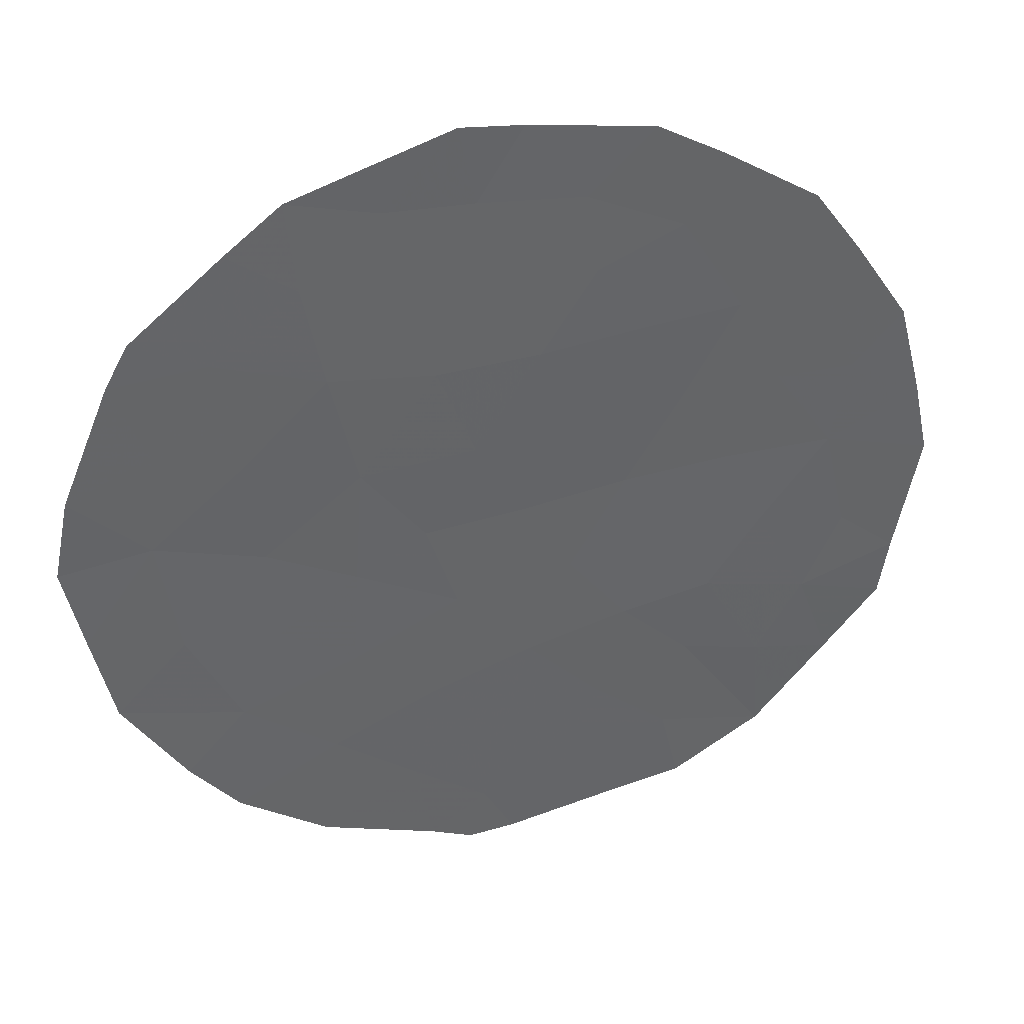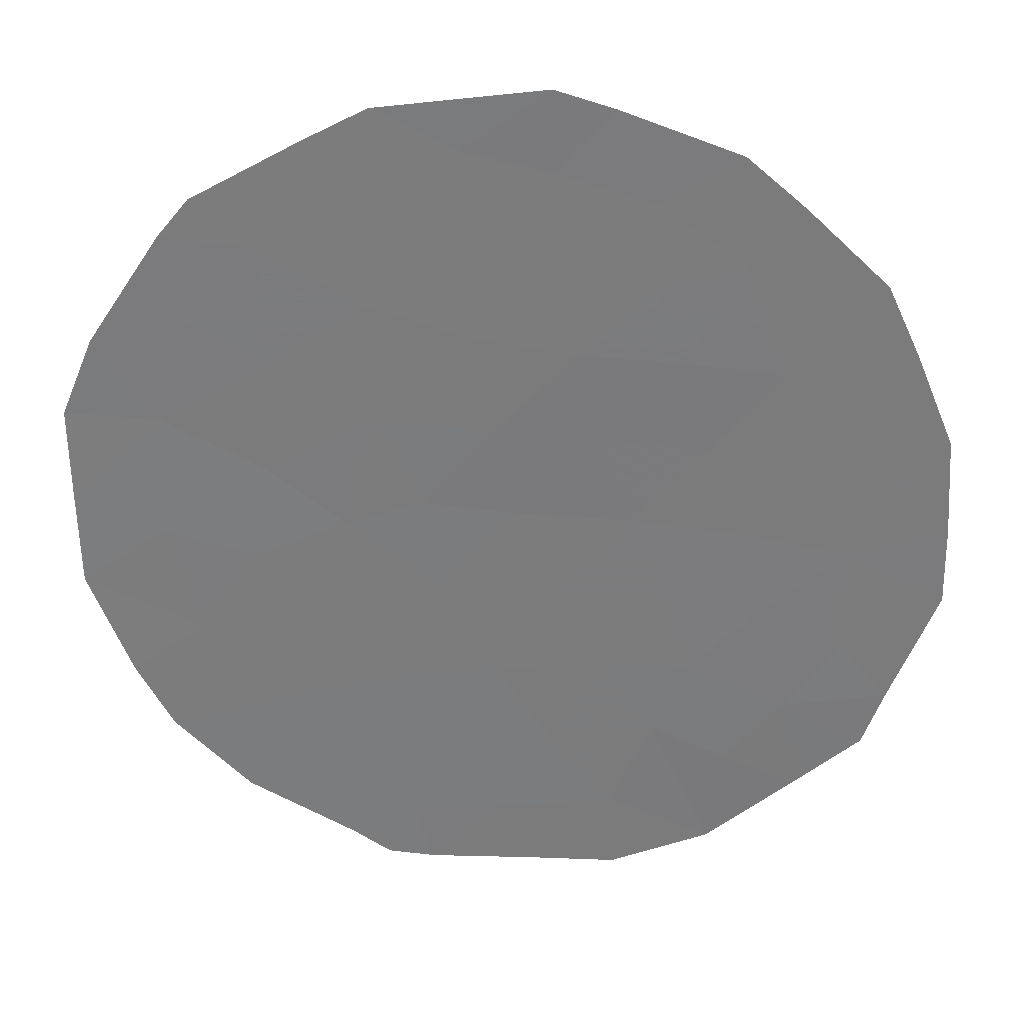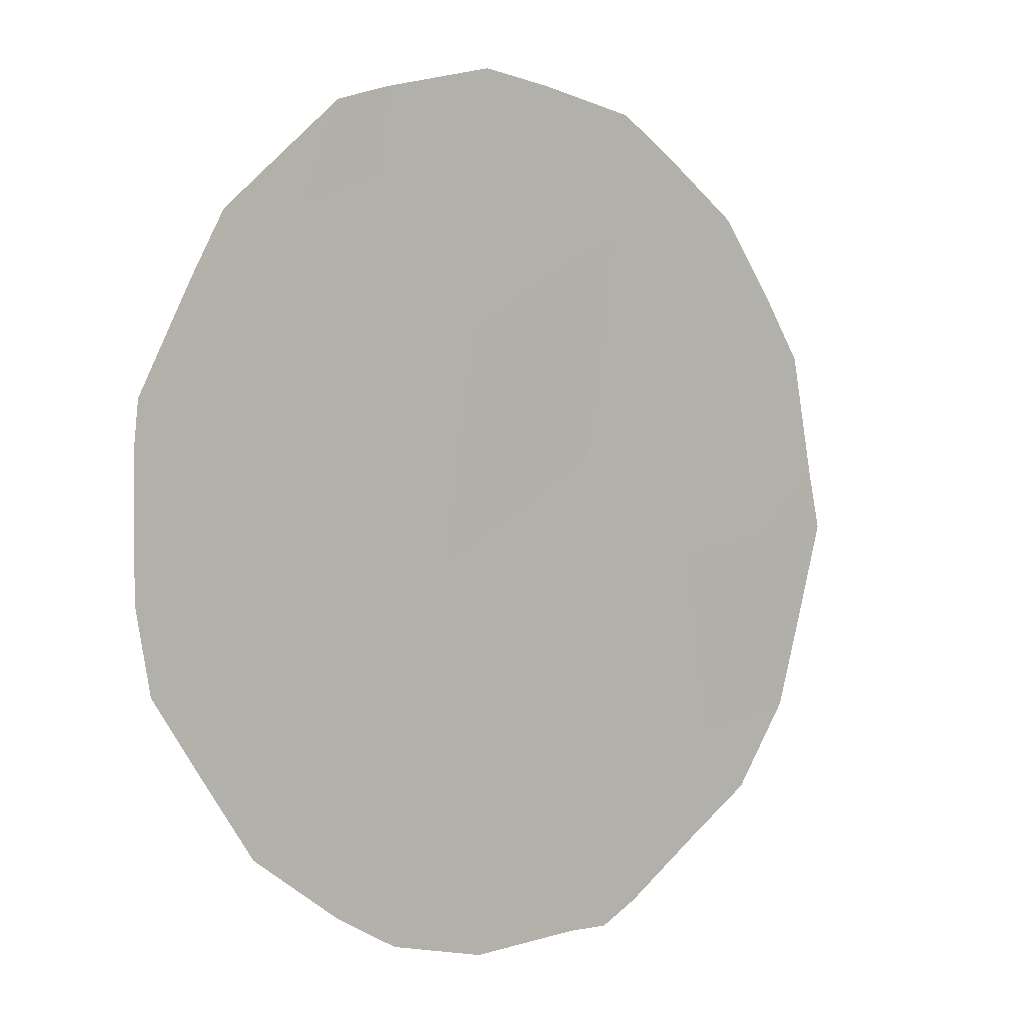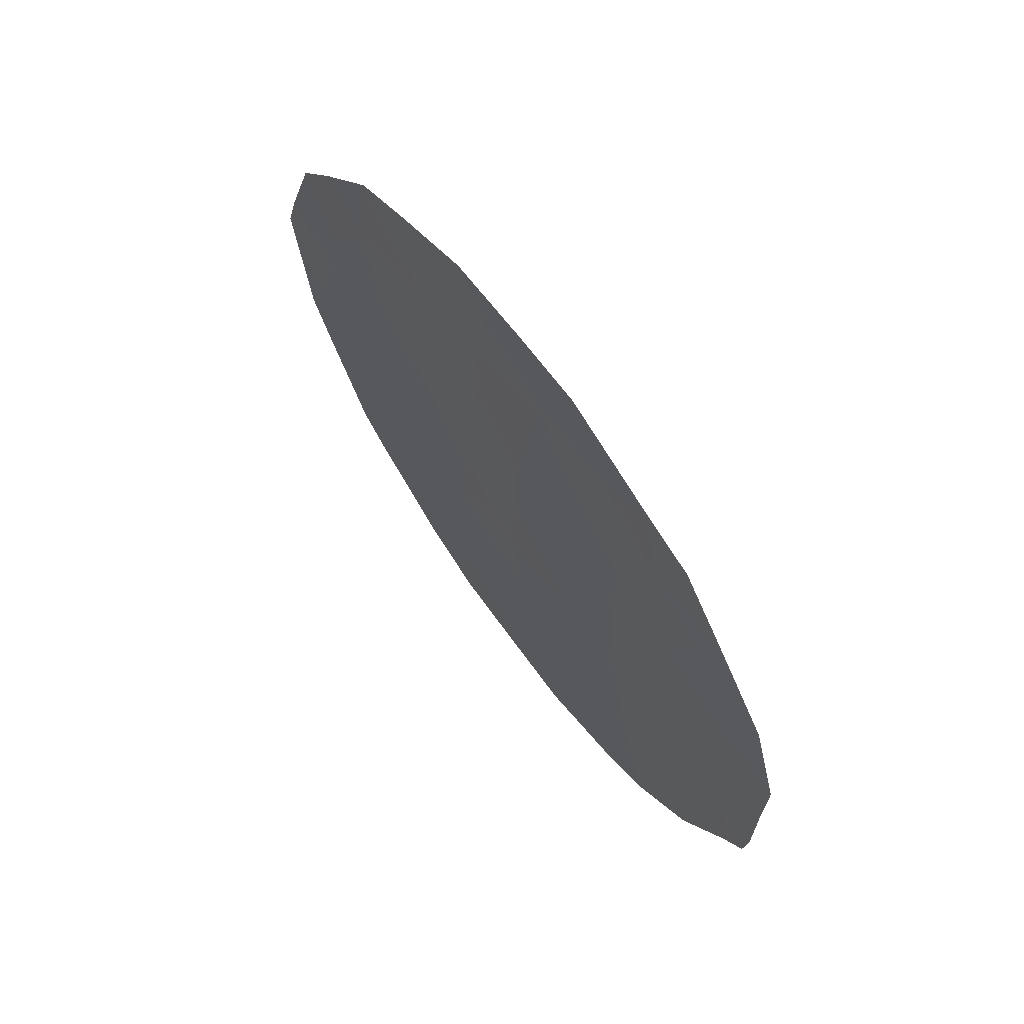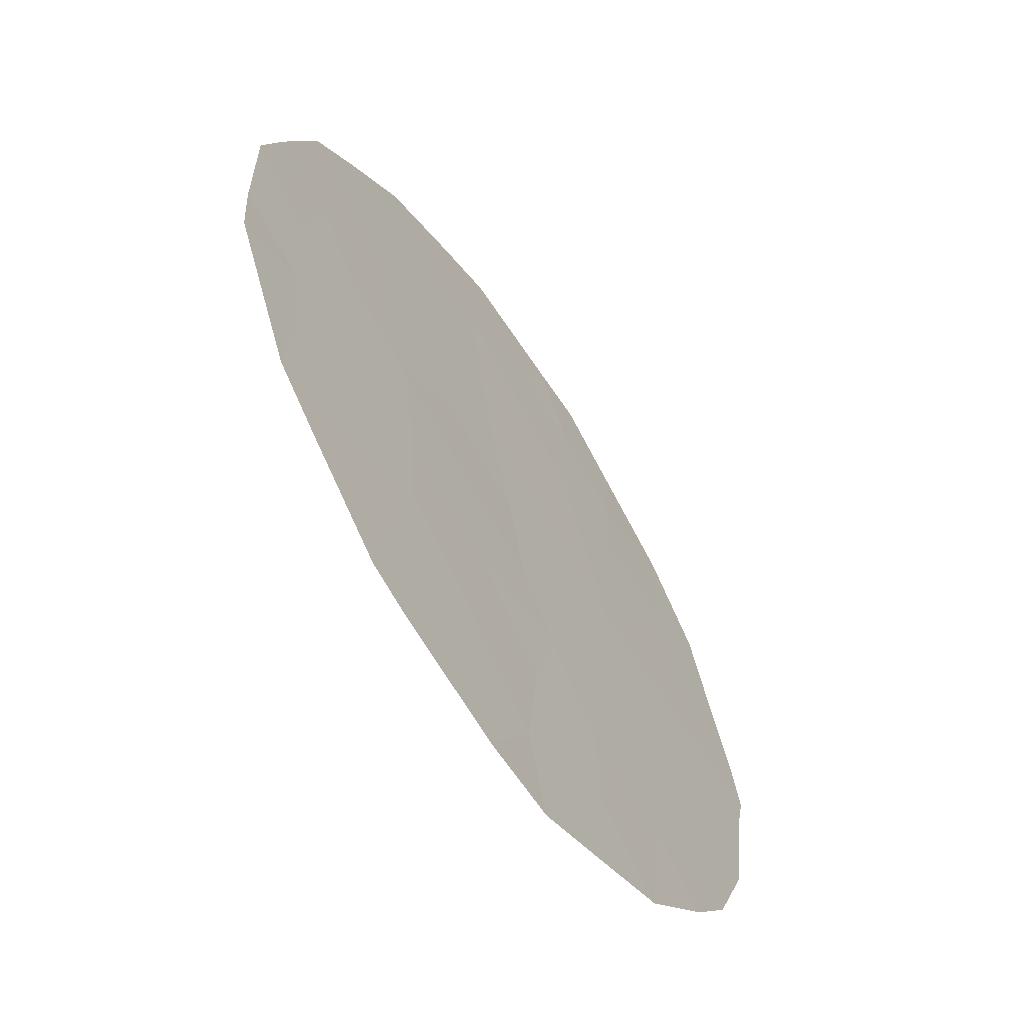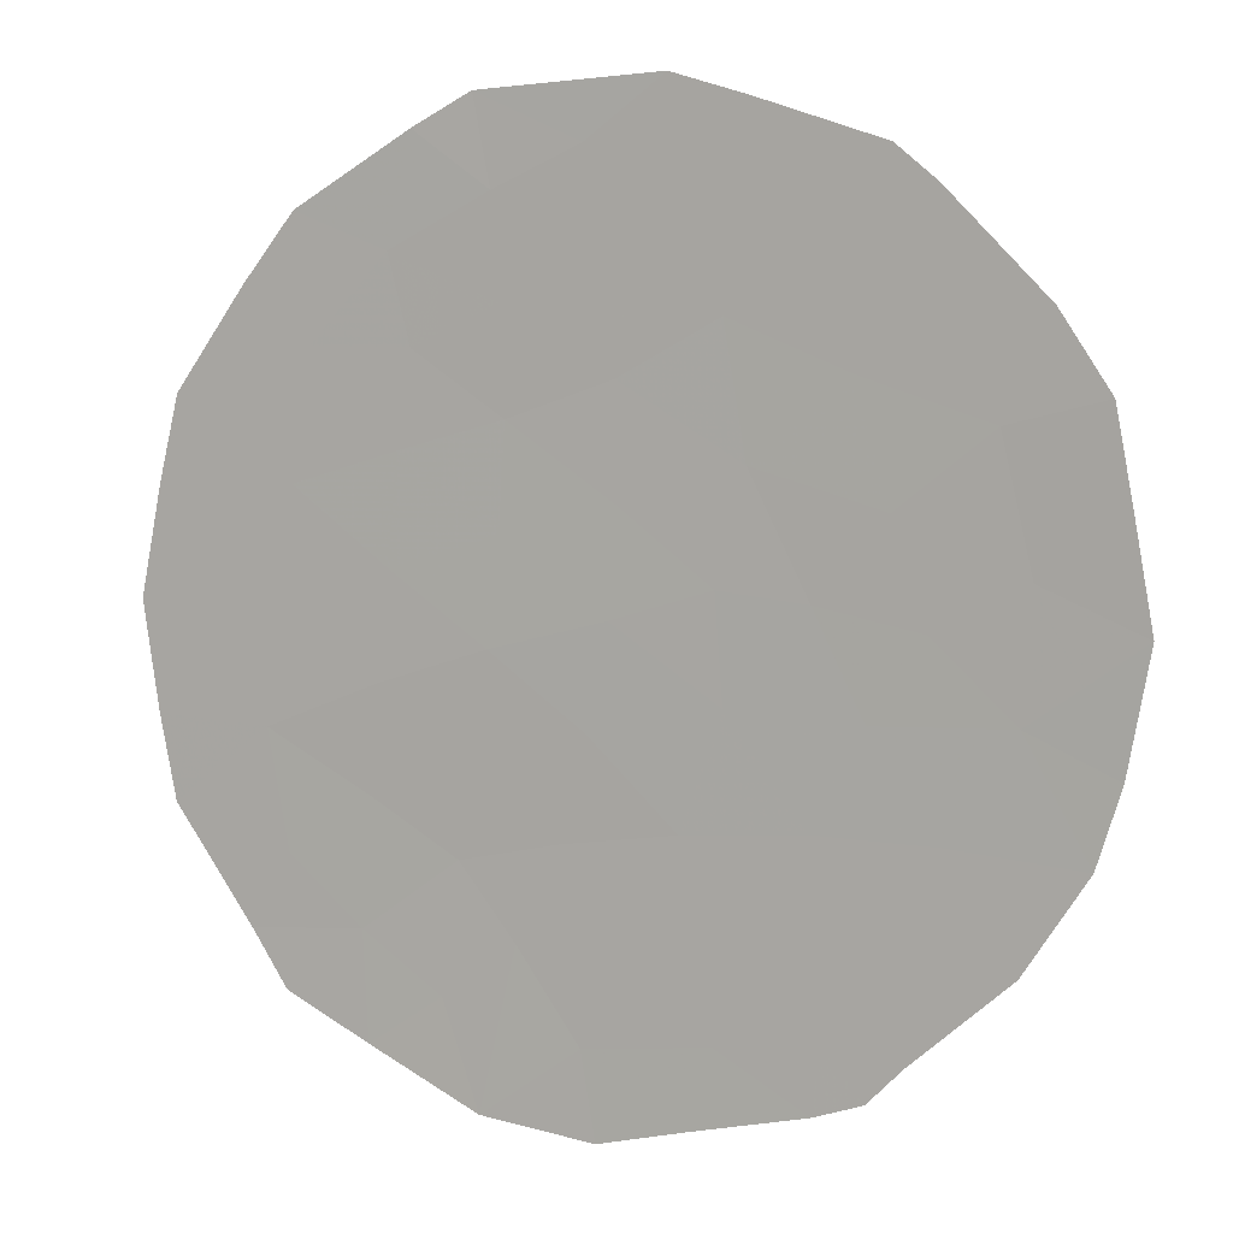
<metadata>
{"format":"obj","ext":"obj","renderer":"f3d","projection":"perspective","resolution":1024,"background":"white","views":[{"elev":72.1,"azim":69.3,"up":"+Z"},{"elev":62.9,"azim":89.8,"up":"+Z"},{"elev":47.1,"azim":37.7,"up":"+Z"},{"elev":65.5,"azim":112.7,"up":"+Y"},{"elev":45.9,"azim":-12.3,"up":"+Z"},{"elev":-24.1,"azim":-69.1,"up":"+Z"}]}
</metadata>
<code>
v 79.49 -17.38 77.19
v 80.18 -18.88 76.02
v 78.01 -22.04 79.47
v 81.13 -21.72 74.39
v 77.32 -20.31 80.63
v 79.26 -19.51 77.49
v 78.3 -20.05 79.06
v 79.13 -21.55 77.64
v 80.17 -20.86 75.98
v 78.43 -18.06 78.89
v 81.07 -19.64 74.54
v 78.61 -24.08 78.4
v 80.34 -23.05 75.65
v 79.87 -23.82 76.38
v 77.13 -22.59 80.86
v 77.96 -17.17 79.7
v 81.5 -19.61 73.83
v 81.46 -21.53 73.87
v 76.91 -20.31 81.32
v 76.97 -21.96 81.14
v 77.01 -19.73 81.16
v 77.54 -17.97 80.35
v 77.26 -18.56 80.79
v 78.84 -16.45 78.27
v 81.27 -22.38 74.15
v 80.93 -23.44 74.68
v 79.56 -24.97 76.83
v 79.04 -24.99 77.67
v 81.42 -22 73.92
v 78.16 -24.67 79.11
v 77.6 -23.95 80.05
v 78.56 -25 78.44
v 77.41 -23.64 80.36
v 81.32 -18.62 74.13
v 80.69 -17.06 75.23
v 80.51 -24.19 75.35
v 80.14 -24.55 75.92
v 80.39 -16.85 75.73
v 79.78 -16.37 76.74
v 78.32 -23.01 78.92
v 77.68 -23.02 79.95
v 77.46 -22.04 80.36
v 78.78 -19.8 78.27
v 79.21 -20.6 77.55
v 78.73 -20.87 78.33
v 78.35 -16.83 79.07
v 78.6 -17.22 78.65
v 81.11 -20.8 74.45
v 81.48 -20.46 73.86
v 80.58 -19.25 75.36
v 80.16 -19.8 76.03
v 79.74 -19.19 76.73
v 79.69 -20.24 76.78
v 77.2 -21.16 80.8
v 76.94 -21.11 81.23
v 79.35 -18.47 77.37
v 79.86 -18.22 76.56
v 79.64 -21.43 76.82
v 77.5 -19.32 80.37
v 78.63 -22.01 78.44
v 78.2 -21.05 79.19
v 77.66 -21.15 80.05
v 77.8 -20.19 79.86
v 78.91 -23.1 77.95
v 78.36 -19.06 78.99
v 78.85 -18.77 78.18
v 78.96 -17.8 78.04
v 77.93 -19.35 79.68
v 80.22 -21.95 75.86
v 79.79 -22.59 76.56
v 79.06 -17.03 77.9
v 80.77 -22.35 74.97
v 79.43 -23.21 77.11
v 79.27 -24.13 77.33
v 78.07 -23.77 79.3
v 80.45 -17.88 75.61
v 80.69 -21.34 75.12
v 80.79 -18.49 75.04
v 80.96 -17.73 74.75
v 80.06 -17.35 76.25
v 79.36 -16.38 77.42
v 80.65 -20.28 75.22
v 77.85 -18.47 79.84
v 79.25 -22.32 77.43
f 41 40 75
f 43 44 45
f 24 47 46
f 50 82 51
f 52 51 53
f 54 20 55
f 52 56 57
f 44 53 58
f 60 61 45
f 62 63 61
f 10 83 16
f 64 40 60
f 43 65 66
f 67 56 66
f 5 19 21
f 65 68 83
f 63 59 68
f 58 69 70
f 67 47 71
f 13 72 26
f 62 42 54
f 70 14 73
f 32 12 28
f 4 18 29
f 4 29 25
f 12 32 30
f 80 76 57
f 77 72 69
f 41 31 33
f 83 23 22
f 11 34 17
f 2 78 50
f 76 35 79
f 64 73 74
f 27 14 37
f 13 26 36
f 12 74 28
f 35 76 38
f 71 24 81
f 76 80 38
f 31 41 75
f 41 3 40
f 75 40 12
f 3 41 42
f 42 41 15
f 20 42 15
f 43 6 44
f 10 16 47
f 46 47 16
f 48 11 49
f 17 49 11
f 49 18 48
f 2 50 51
f 50 11 82
f 51 82 9
f 6 52 53
f 52 2 51
f 53 51 9
f 5 54 19
f 55 19 54
f 2 52 57
f 52 6 56
f 57 56 1
f 44 6 53
f 58 53 9
f 21 59 5
f 59 21 23
f 8 60 45
f 60 3 61
f 3 62 61
f 62 5 63
f 61 63 7
f 83 22 16
f 8 84 60
f 64 12 40
f 60 40 3
f 6 43 66
f 43 7 65
f 66 65 10
f 10 67 66
f 67 1 56
f 66 56 6
f 10 65 83
f 65 7 68
f 23 83 59
f 7 63 68
f 63 5 59
f 8 58 84
f 58 9 69
f 70 69 13
f 1 67 71
f 67 10 47
f 71 47 24
f 25 72 4
f 72 25 26
f 5 62 54
f 62 3 42
f 54 42 20
f 70 13 14
f 74 27 28
f 30 75 12
f 75 30 31
f 1 80 57
f 57 76 2
f 9 82 77
f 77 48 4
f 15 41 33
f 9 77 69
f 77 4 72
f 69 72 13
f 2 76 78
f 50 78 34
f 79 78 76
f 11 50 34
f 79 34 78
f 12 64 74
f 27 74 14
f 14 13 36
f 36 37 14
f 39 80 1
f 80 39 38
f 1 81 39
f 81 1 71
f 4 48 18
f 82 48 77
f 45 44 8
f 82 11 48
f 7 43 45
f 45 61 7
f 8 44 58
f 84 64 60
f 83 68 59
f 84 58 70
f 73 84 70
f 64 84 73
f 74 73 14

</code>
